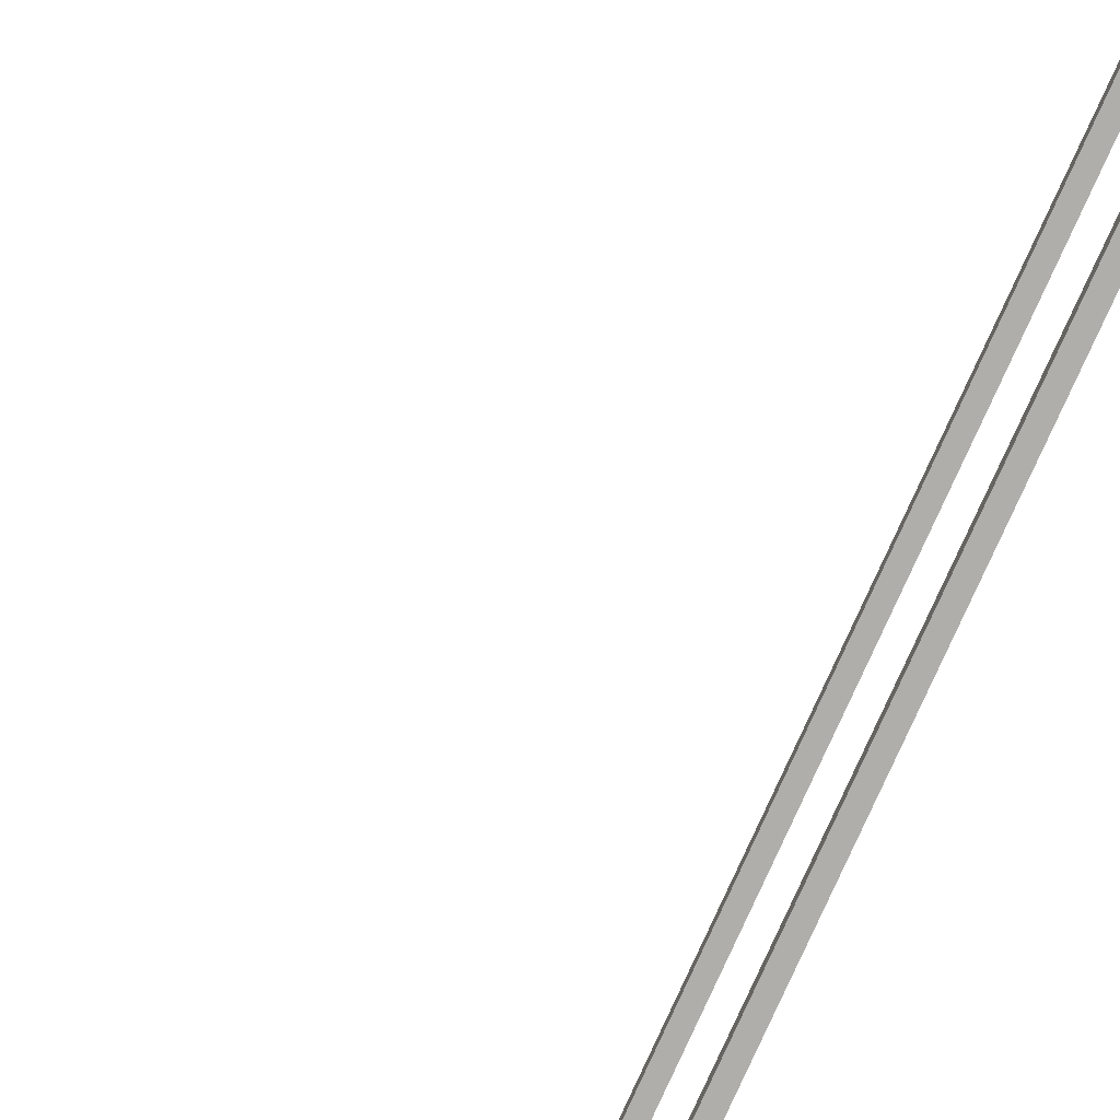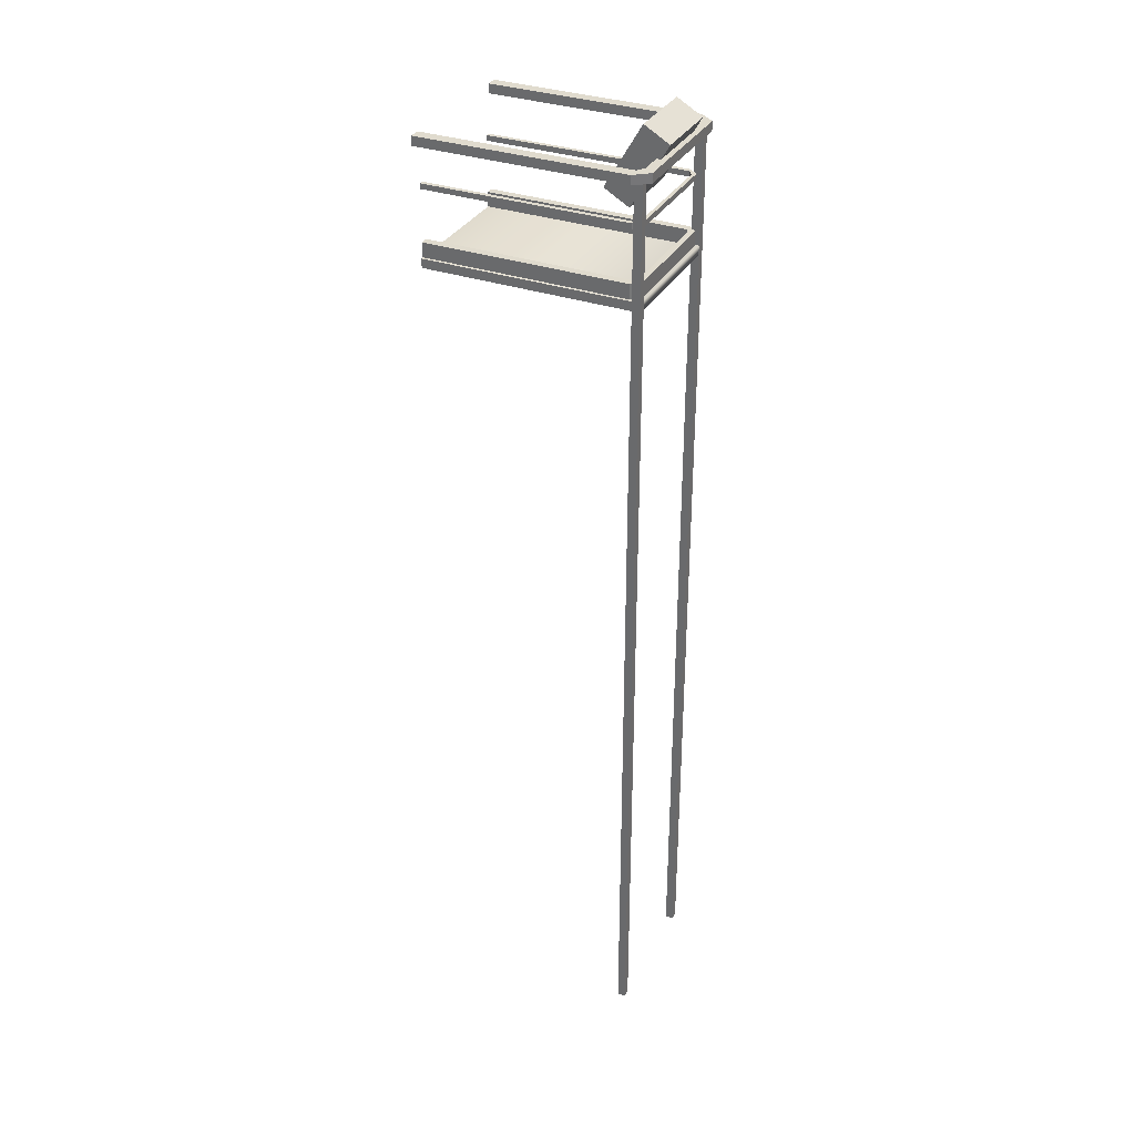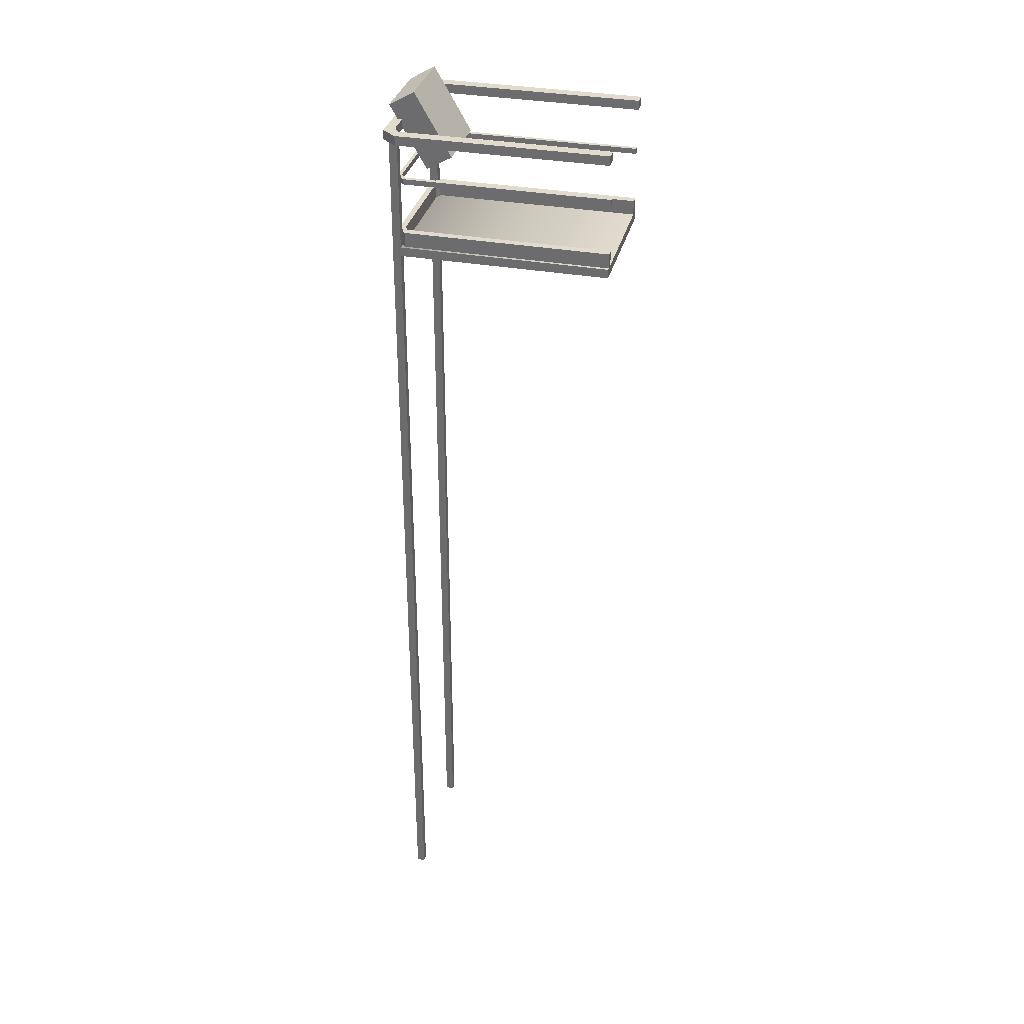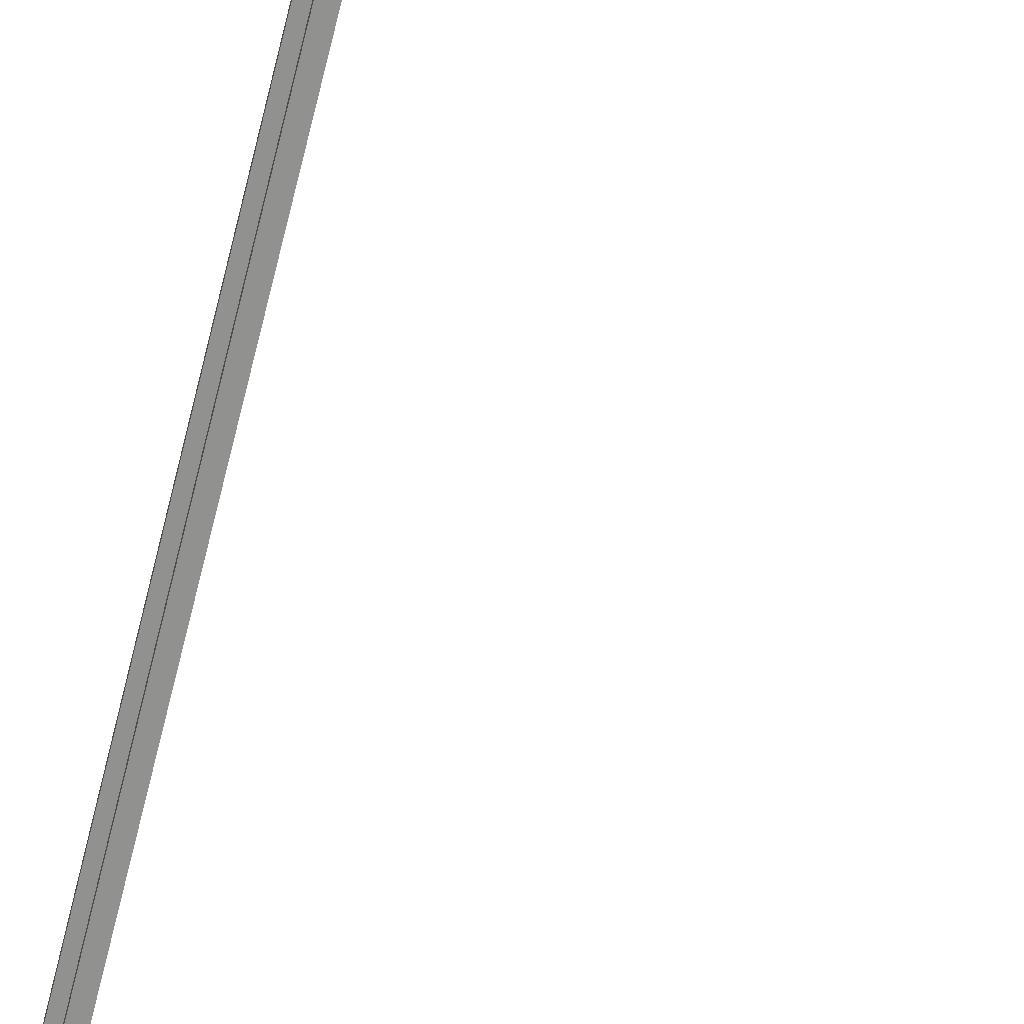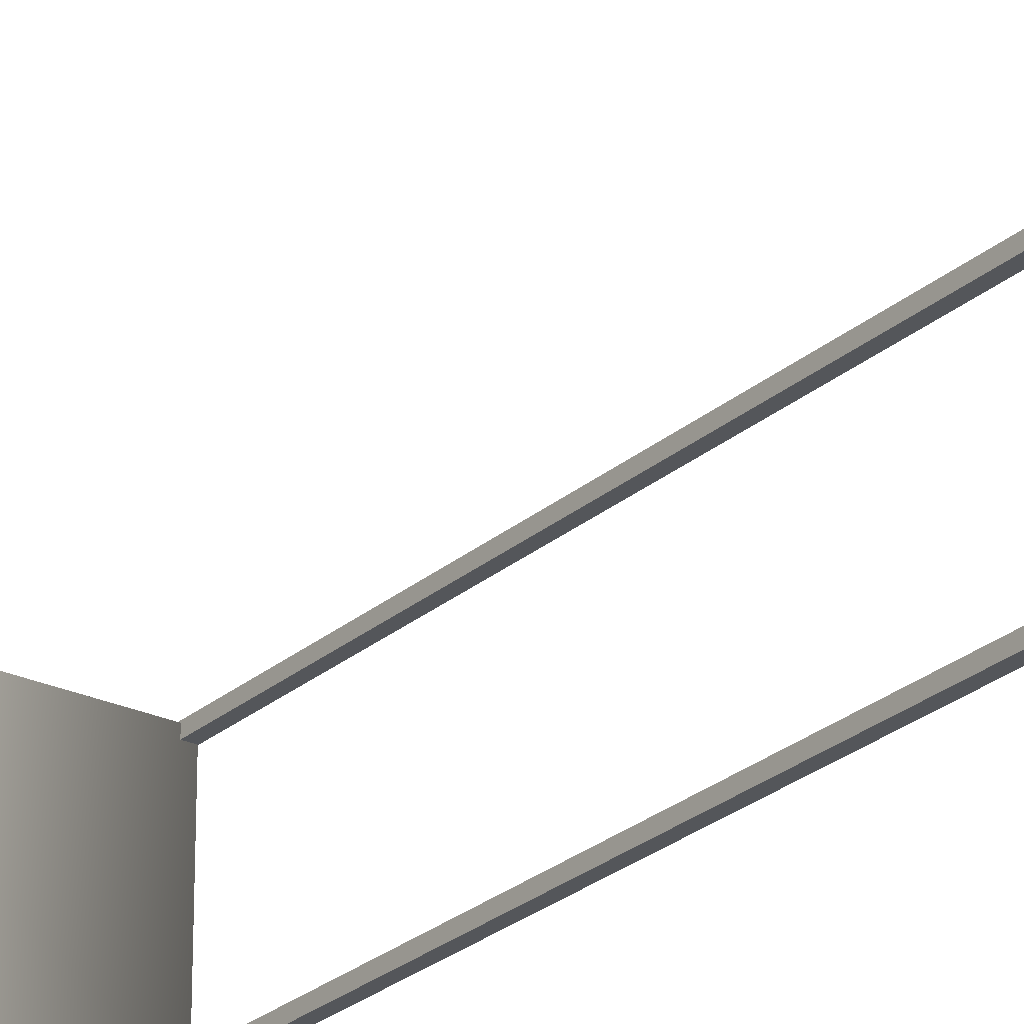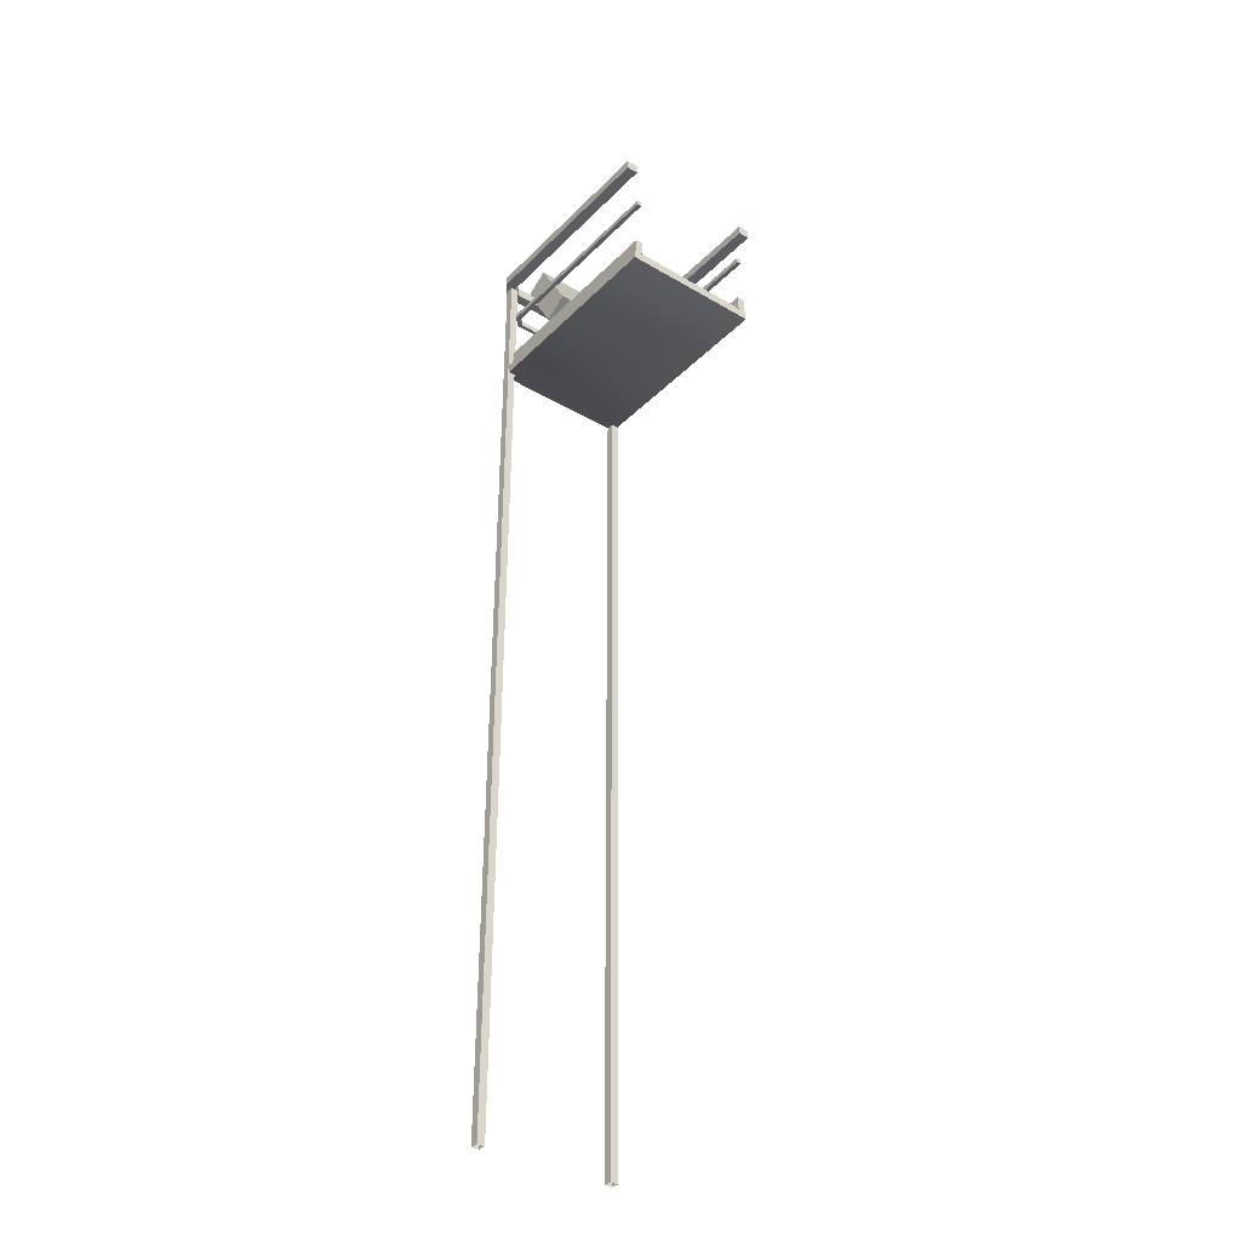
<metadata>
{"format":"obj","ext":"obj","renderer":"f3d","projection":"perspective","resolution":1024,"background":"white","views":[{"elev":-77.6,"azim":-24.3,"up":"+Z"},{"elev":33.4,"azim":25.4,"up":"+Y"},{"elev":33.8,"azim":-166.2,"up":"+Y"},{"elev":-66.0,"azim":166.3,"up":"+Z"},{"elev":-25.7,"azim":-36.5,"up":"+Z"},{"elev":-35.5,"azim":-127.9,"up":"+Y"}]}
</metadata>
<code>
o IndustrialCatWalk_PipeStraightTillable_Cube.001_IndustrialC.024
v 2.982 1.633 -0.8754
v 2.87 1.633 -0.8754
v 2.87 -11.41 -0.8755
v 2.982 -11.41 -0.8755
v 2.982 1.633 -0.9838
v 2.982 -11.41 -0.9838
v 2.87 -11.41 -0.9838
v 2.87 1.633 -0.9838
v 2.859 0.3344 0.744
v 2.859 0.3344 -0.744
v 2.859 0.1315 -0.744
v 2.859 0.1315 0.744
v 2e-06 1.638 -0.9243
v 2e-06 1.767 -0.9243
v 2e-06 1.767 -1.082
v 2e-06 1.638 -1.082
v 2e-06 1.028 -0.8557
v 2e-06 1.101 -0.8557
v 2e-06 1.101 -0.9168
v 2e-06 1.028 -0.9168
v 2e-06 0.1315 -0.8326
v 2e-06 0.3344 -0.8326
v 2e-06 0.3344 -0.9399
v 2e-06 0.1315 -0.9399
v 2.822 0.1315 -0.9399
v 2.822 0.3344 -0.9399
v 2.939 0.3344 -0.8198
v 2.939 0.1315 -0.8198
v 2.819 1.028 -0.8557
v 2.819 1.028 -0.9168
v 2.932 1.028 -0.8035
v 2.885 1.028 -0.7603
v 2.868 1.767 -1.082
v 2.868 1.767 -0.9243
v 2.939 1.767 -0.8088
v 3.071 1.767 -0.9202
v 2.868 1.638 -0.9243
v 2.868 1.638 -1.082
v 2.822 0.1315 -0.8326
v 2.822 0.3344 -0.8326
v 0 0 -0.9694
v 0 0.1259 -0.9694
v 2.978 0.1259 -0.9694
v 2.978 0 -0.9694
v 2.819 1.101 -0.8557
v 2.819 1.101 -0.9168
v 2.939 1.638 0.8088
v 2.939 1.638 -0.8088
v 3.071 1.638 -0.9202
v 3.071 1.638 0.9202
v 2.885 1.101 -0.7603
v 2.932 1.101 -0.8035
v 2.939 0.1315 0.8198
v 2.939 0.3344 0.8198
v 2.885 1.028 0.7603
v 2.932 1.028 0.8035
v 2.939 1.767 0.8088
v 0 0.1259 0.9694
v 2.978 0.1259 0.9694
v 2.932 1.101 0.8035
v 0 -0 0.9694
v 2.978 -0 0.9694
v 3.071 1.767 0.9202
v 2.885 1.101 0.7603
v 2.982 1.633 0.8754
v 2.982 -11.41 0.8754
v 2.87 -11.41 0.8754
v 2.87 1.633 0.8754
v 2.982 1.633 0.9838
v 2.87 1.633 0.9838
v 2.87 -11.41 0.9838
v 2.982 -11.41 0.9838
v 2e-06 1.638 0.9243
v 2e-06 1.638 1.082
v 2e-06 1.767 1.082
v 2e-06 1.767 0.9243
v 2e-06 1.028 0.8557
v 2e-06 1.028 0.9168
v 2e-06 1.101 0.9168
v 2e-06 1.101 0.8557
v 2e-06 0.1315 0.8326
v 2e-06 0.1315 0.9399
v 2e-06 0.3344 0.9399
v 2e-06 0.3344 0.8326
v 2.822 0.1315 0.9399
v 2.822 0.3344 0.9399
v 2.819 1.028 0.8557
v 2.819 1.028 0.9168
v 2.868 1.767 1.082
v 2.868 1.767 0.9243
v 2.868 1.638 0.9243
v 2.868 1.638 1.082
v 2.822 0.3344 0.8326
v 2.822 0.1315 0.8326
v 2.819 1.101 0.8557
v 2.819 1.101 0.9168
v 2.264 1.296 0.5
v 2.764 2.162 0.5
v 2.764 2.162 -0.5
v 2.264 1.296 -0.5
v 3.111 1.962 -0.5
v 2.611 1.096 -0.5
v 3.111 1.962 0.5
v 2.611 1.096 0.5
f 97 98 99 100
f 100 99 101 102
f 102 101 103 104
f 104 103 98 97
f 100 102 104 97
f 101 99 98 103
f 1 2 3 4
f 5 6 7 8
f 2 8 7 3
f 4 6 5 1
f 9 10 11 12
f 13 14 15 16
f 17 18 19 20
f 21 22 23 24
f 25 26 27 28
f 29 30 31 32
f 33 34 35 36
f 14 13 37 34
f 16 15 33 38
f 13 16 38 37
f 22 21 39 40
f 15 14 34 33
f 24 23 26 25
f 21 24 25 39
f 23 22 40 26
f 41 42 43 44
f 18 17 29 45
f 20 19 46 30
f 17 20 30 29
f 19 18 45 46
f 47 48 49 50
f 34 37 48 35
f 46 45 51 52
f 39 25 28 11
f 38 33 36 49
f 45 29 32 51
f 26 40 10 27
f 37 38 49 48
f 30 46 52 31
f 40 39 11 10
f 53 28 27 54
f 55 32 31 56
f 57 35 48 47
f 58 59 43 42
f 56 31 52 60
f 41 61 58 42
f 54 27 10 9
f 62 44 43 59
f 50 49 36 63
f 60 52 51 64
f 12 11 28 53
f 64 51 32 55
f 63 36 35 57
f 65 66 67 68
f 69 70 71 72
f 68 67 71 70
f 66 65 69 72
f 73 74 75 76
f 77 78 79 80
f 81 82 83 84
f 85 53 54 86
f 87 55 56 88
f 89 63 57 90
f 76 90 91 73
f 74 92 89 75
f 73 91 92 74
f 84 93 94 81
f 75 89 90 76
f 82 85 86 83
f 81 94 85 82
f 83 86 93 84
f 61 62 59 58
f 80 95 87 77
f 78 88 96 79
f 77 87 88 78
f 79 96 95 80
f 90 57 47 91
f 96 60 64 95
f 94 12 53 85
f 92 50 63 89
f 95 64 55 87
f 86 54 9 93
f 91 47 50 92
f 88 56 60 96
f 93 9 12 94
f 44 62 61 41

</code>
